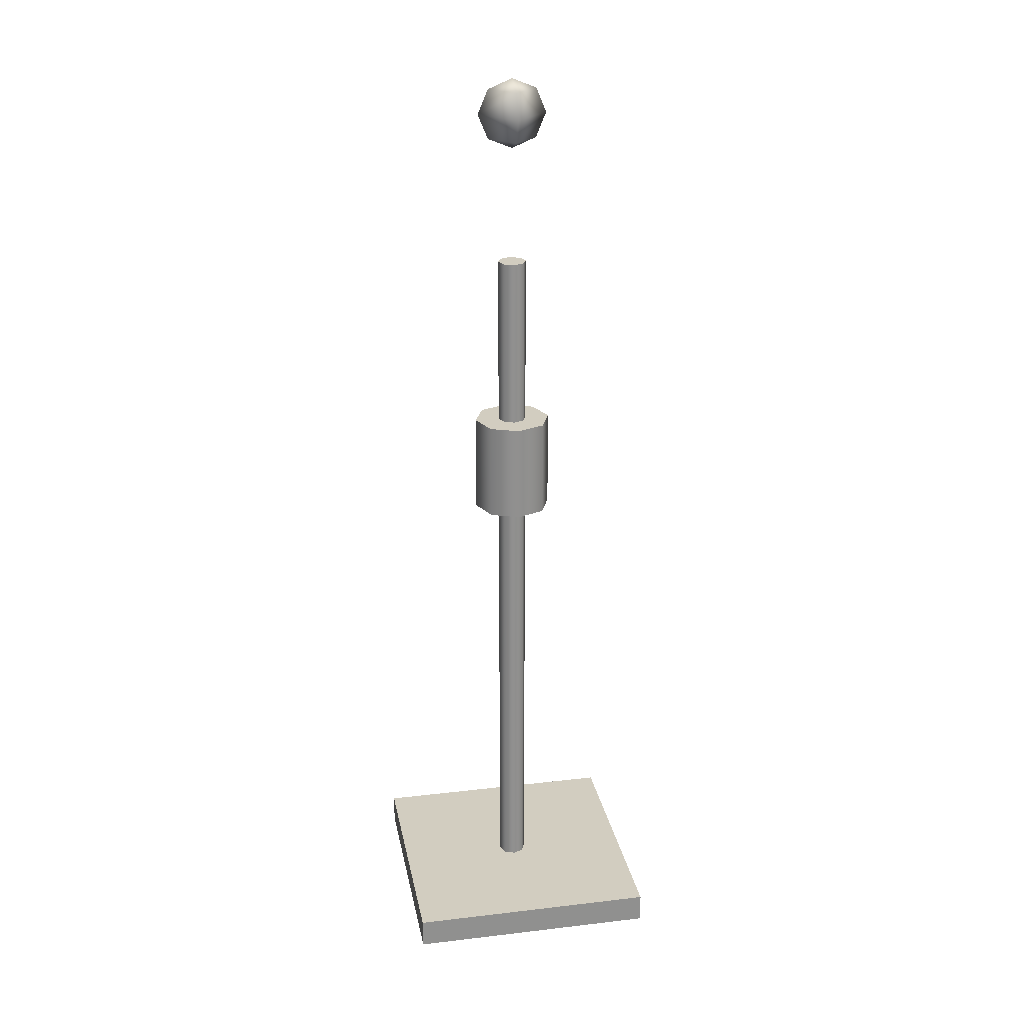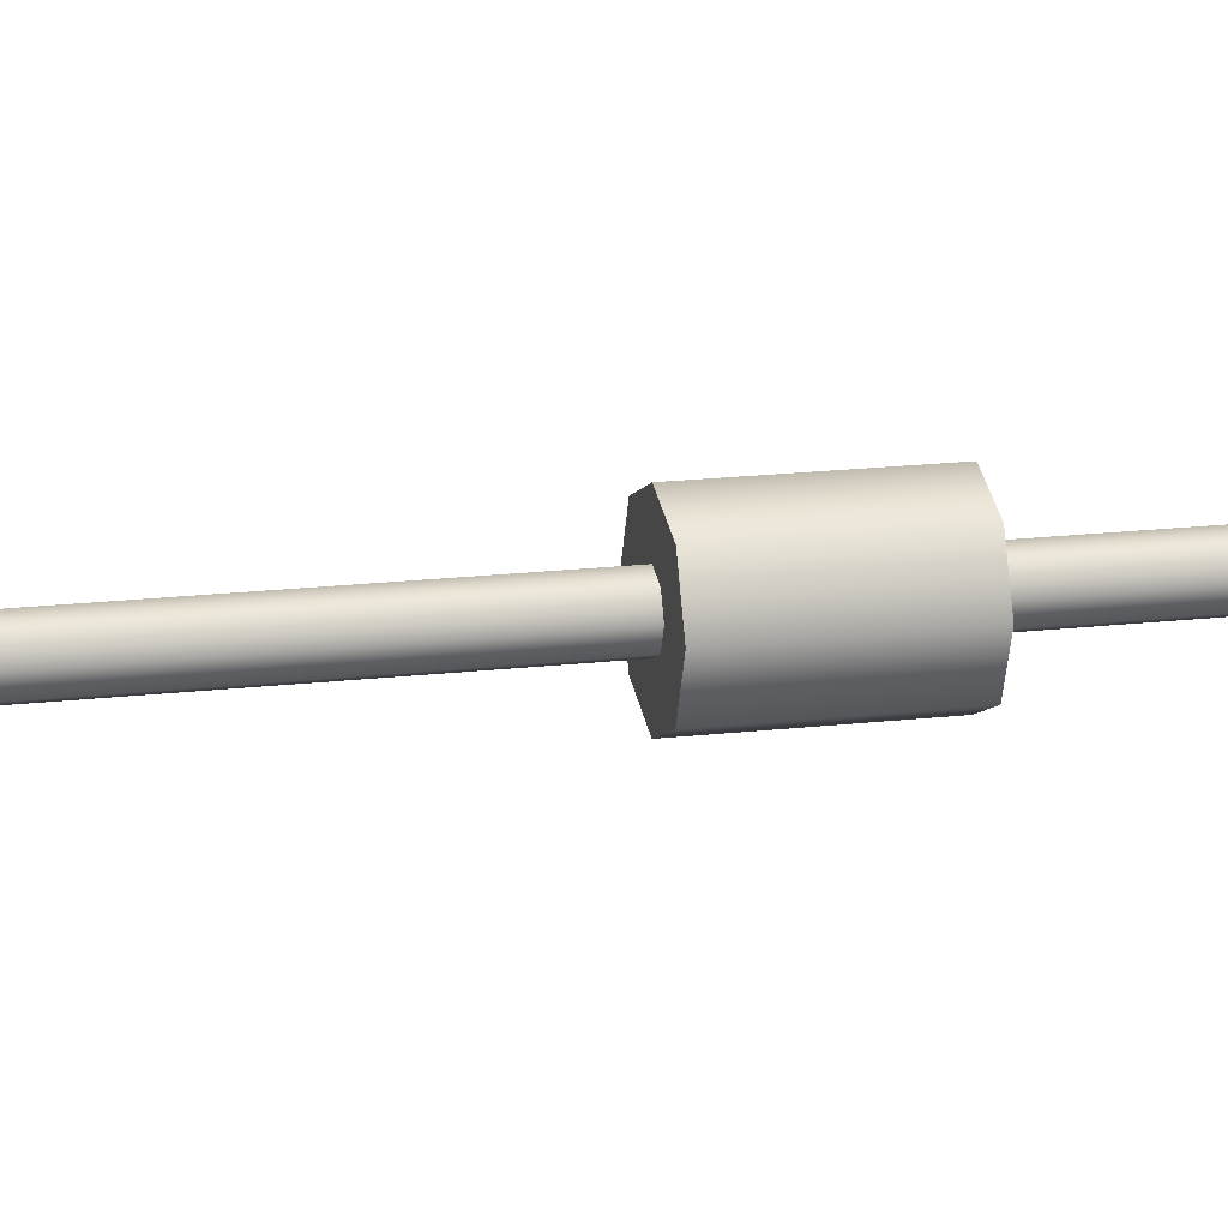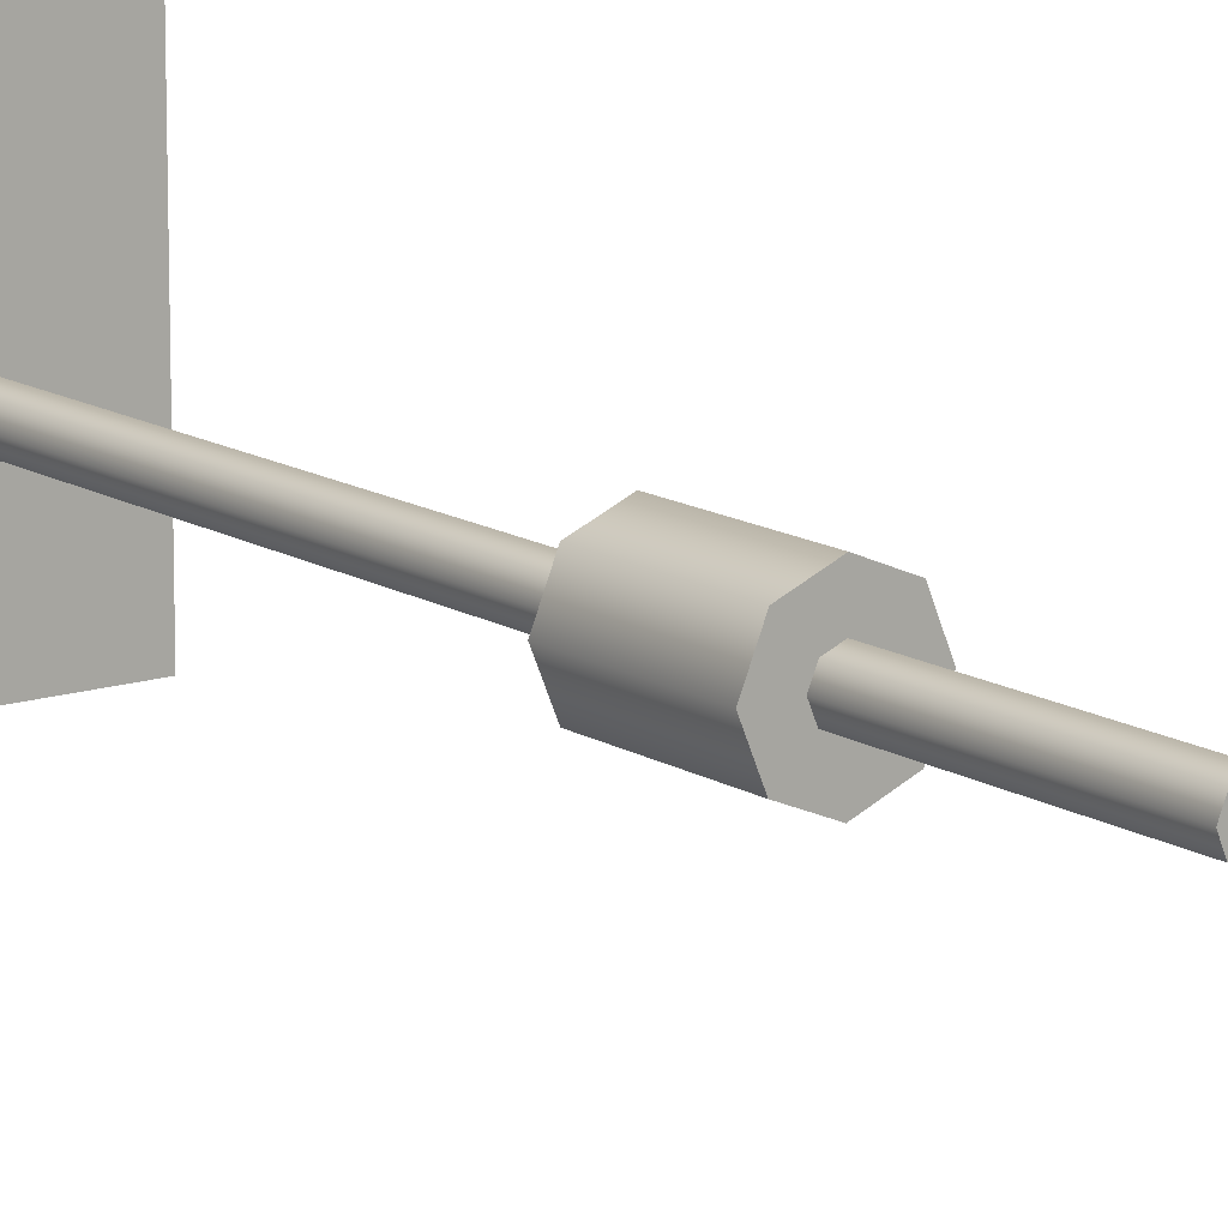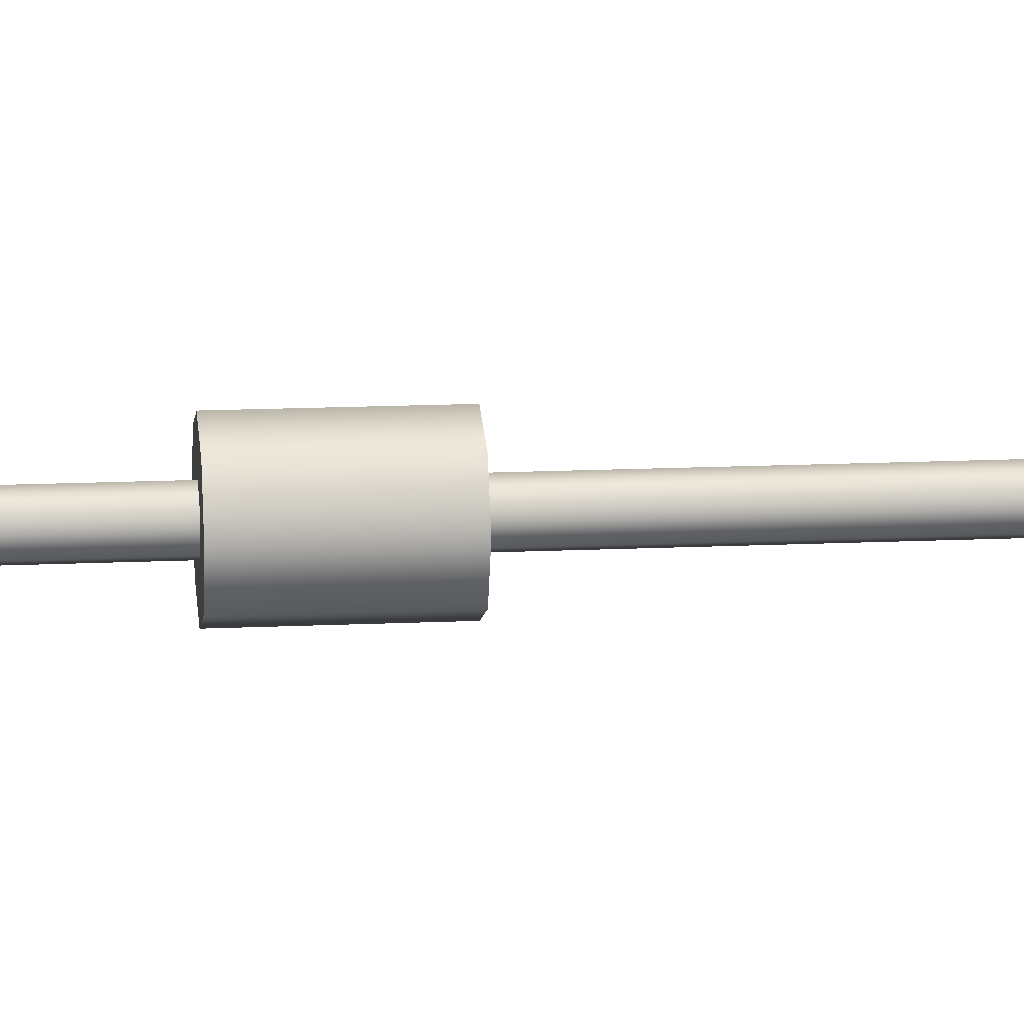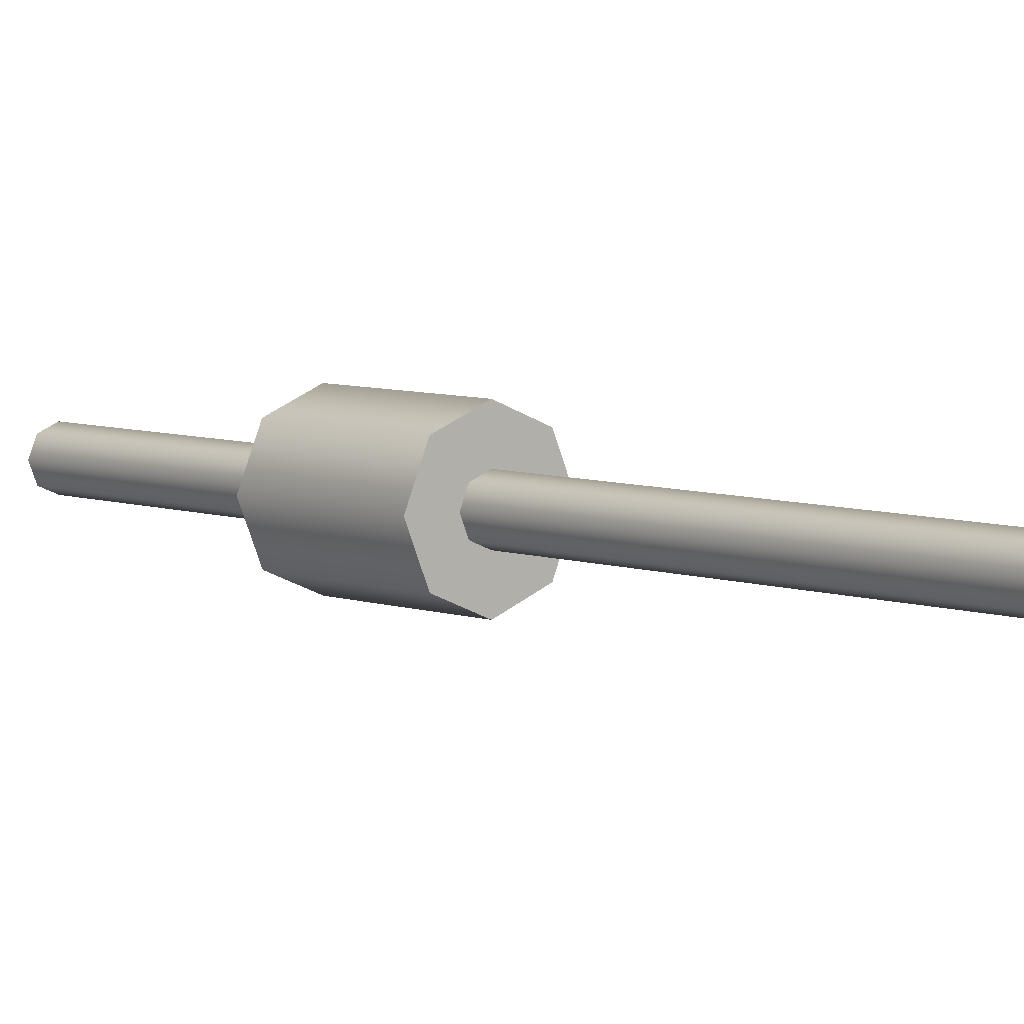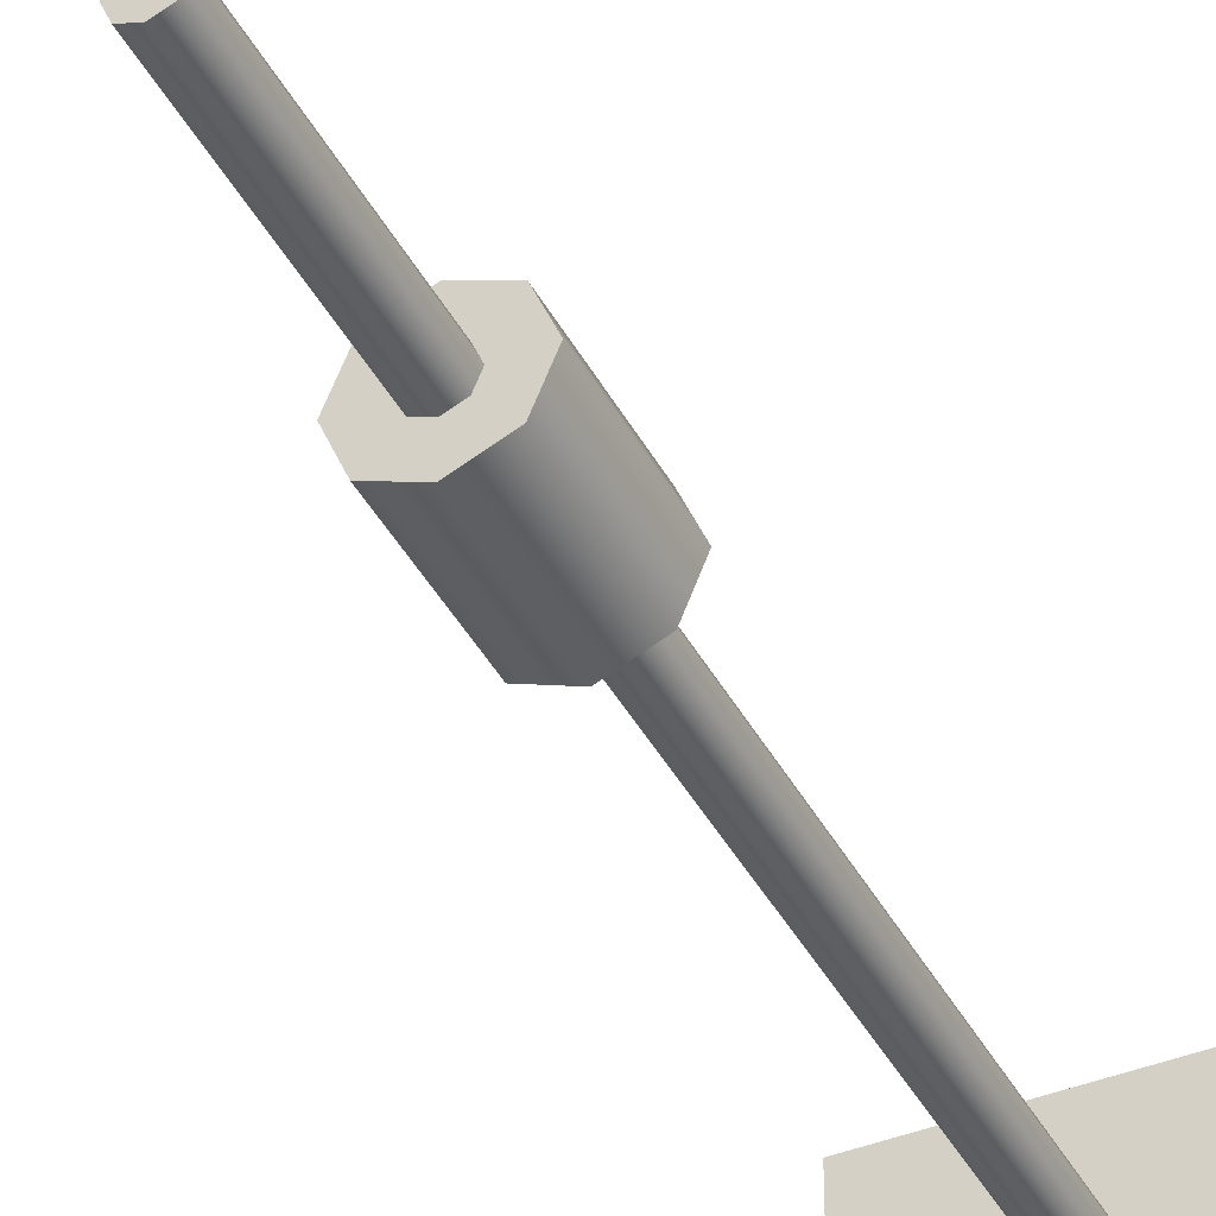
<metadata>
{"format":"obj","ext":"obj","renderer":"f3d","projection":"perspective","resolution":1024,"background":"white","views":[{"elev":24.7,"azim":169.2,"up":"+Y"},{"elev":16.4,"azim":76.0,"up":"+Z"},{"elev":13.5,"azim":143.7,"up":"+Z"},{"elev":13.6,"azim":-96.3,"up":"+Z"},{"elev":5.5,"azim":-38.9,"up":"+Z"},{"elev":-40.8,"azim":-154.2,"up":"+Z"}]}
</metadata>
<code>
v 1.207 0.7993 -1.207
v 0 0.7993 -1.707
v -1.207 0.7993 -1.207
v -1.707 0.7993 0
v -1.207 0.7993 1.207
v 0 0.7993 1.707
v 1.207 0.7993 1.207
v 1.707 0.7993 0
v 1.207 103.9 -1.207
v 0 103.9 -1.707
v -1.207 103.9 -1.207
v -1.707 103.9 0
v -1.207 103.9 1.207
v 0 103.9 1.707
v 1.207 103.9 1.207
v 1.707 103.9 0
v 0 103.9 0
v -14.82 0 14.82
v 14.82 0 14.82
v -14.82 3.533 14.82
v 14.82 3.533 14.82
v -14.82 3.533 -14.82
v 14.82 3.533 -14.82
v -14.82 0 -14.82
v 14.82 0 -14.82
v 0 103.6 -2.879
v -2.879 103.6 0
v 0 103.6 2.879
v 2.879 103.6 0
v 1e-06 106.5 -4.072
v -4.072 106.5 0
v 0 106.5 4.072
v 4.072 106.5 0
v 0 109.4 -2.879
v -2.879 109.4 0
v 0 109.4 2.879
v 2.879 109.4 0
v 0 102.4 0
v 0 110.5 0
v 3.278 56.63 -3.278
v 0 56.63 -4.636
v -3.278 56.63 -3.278
v -4.636 56.63 0
v -3.278 56.63 3.278
v 0 56.63 4.636
v 3.278 56.63 3.278
v 4.636 56.63 0
v 3.278 68.32 -3.278
v 0 68.32 -4.636
v -3.278 68.32 -3.278
v -4.636 68.32 0
v -3.278 68.32 3.278
v 0 68.32 4.636
v 3.278 68.32 3.278
v 4.636 68.32 0
v 0 56.63 0
v 0 68.32 0
v 0 88.65 1.707
v -1.207 88.65 1.207
v -1.707 88.65 0
v -1.207 88.65 -1.207
v 0 88.65 -1.707
v 1.207 88.65 -1.207
v 1.707 88.65 0
v 1.207 88.65 1.207
f 1 2 62 63
f 2 3 61 62
f 3 4 60 61
f 4 5 59 60
f 5 6 58 59
f 6 7 65 58
f 7 8 64 65
f 8 1 63 64
f 9 10 17
f 10 11 17
f 11 12 17
f 12 13 17
f 13 14 17
f 14 15 17
f 15 16 17
f 16 9 17
f 18 19 21 20
f 20 21 23 22
f 22 23 25 24
f 24 25 19 18
f 19 25 23 21
f 24 18 20 22
f 26 27 31 30
f 27 28 32 31
f 28 29 33 32
f 29 26 30 33
f 30 31 35 34
f 31 32 36 35
f 32 33 37 36
f 33 30 34 37
f 27 26 38
f 28 27 38
f 29 28 38
f 26 29 38
f 34 35 39
f 35 36 39
f 36 37 39
f 37 34 39
f 40 41 49 48
f 41 42 50 49
f 42 43 51 50
f 43 44 52 51
f 44 45 53 52
f 45 46 54 53
f 46 47 55 54
f 47 40 48 55
f 41 40 56
f 42 41 56
f 43 42 56
f 44 43 56
f 45 44 56
f 46 45 56
f 47 46 56
f 40 47 56
f 48 49 57
f 49 50 57
f 50 51 57
f 51 52 57
f 52 53 57
f 53 54 57
f 54 55 57
f 55 48 57
f 58 65 64 63 62 61 60 59

</code>
